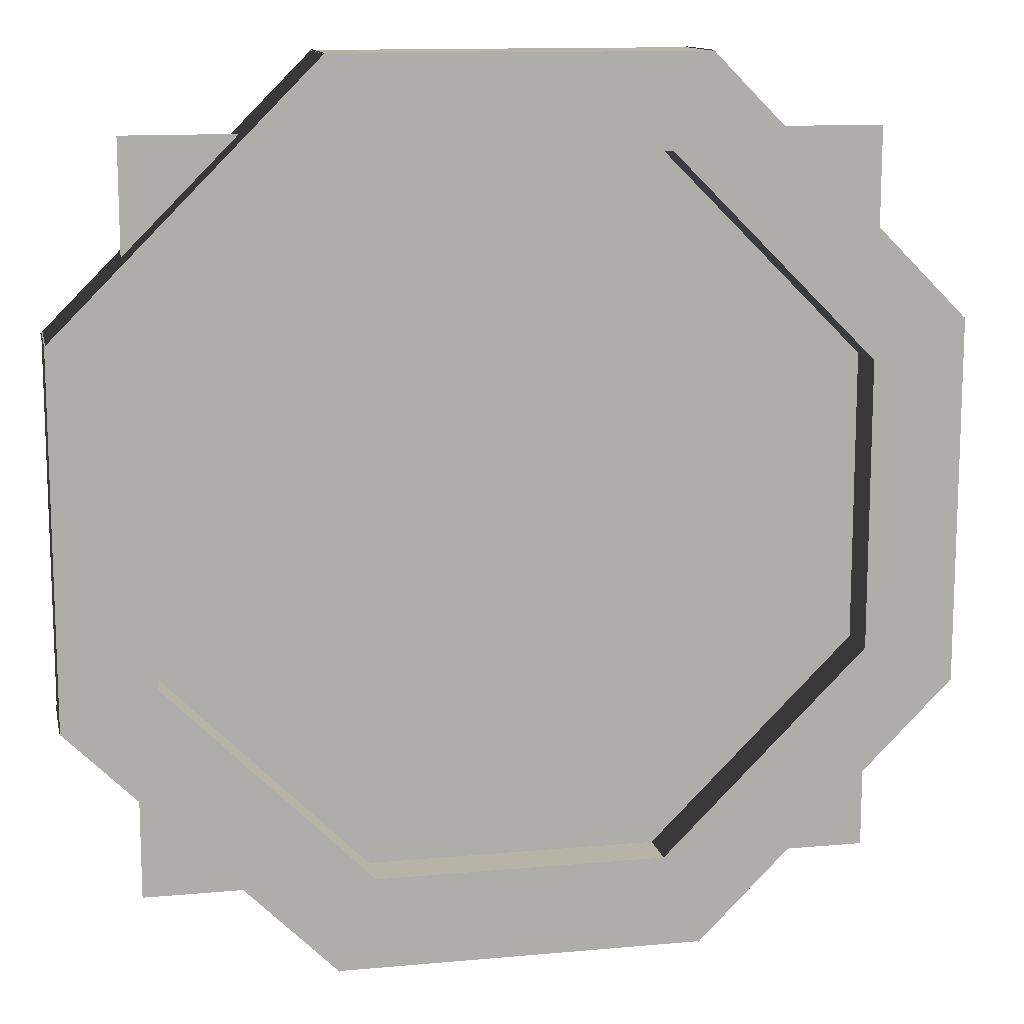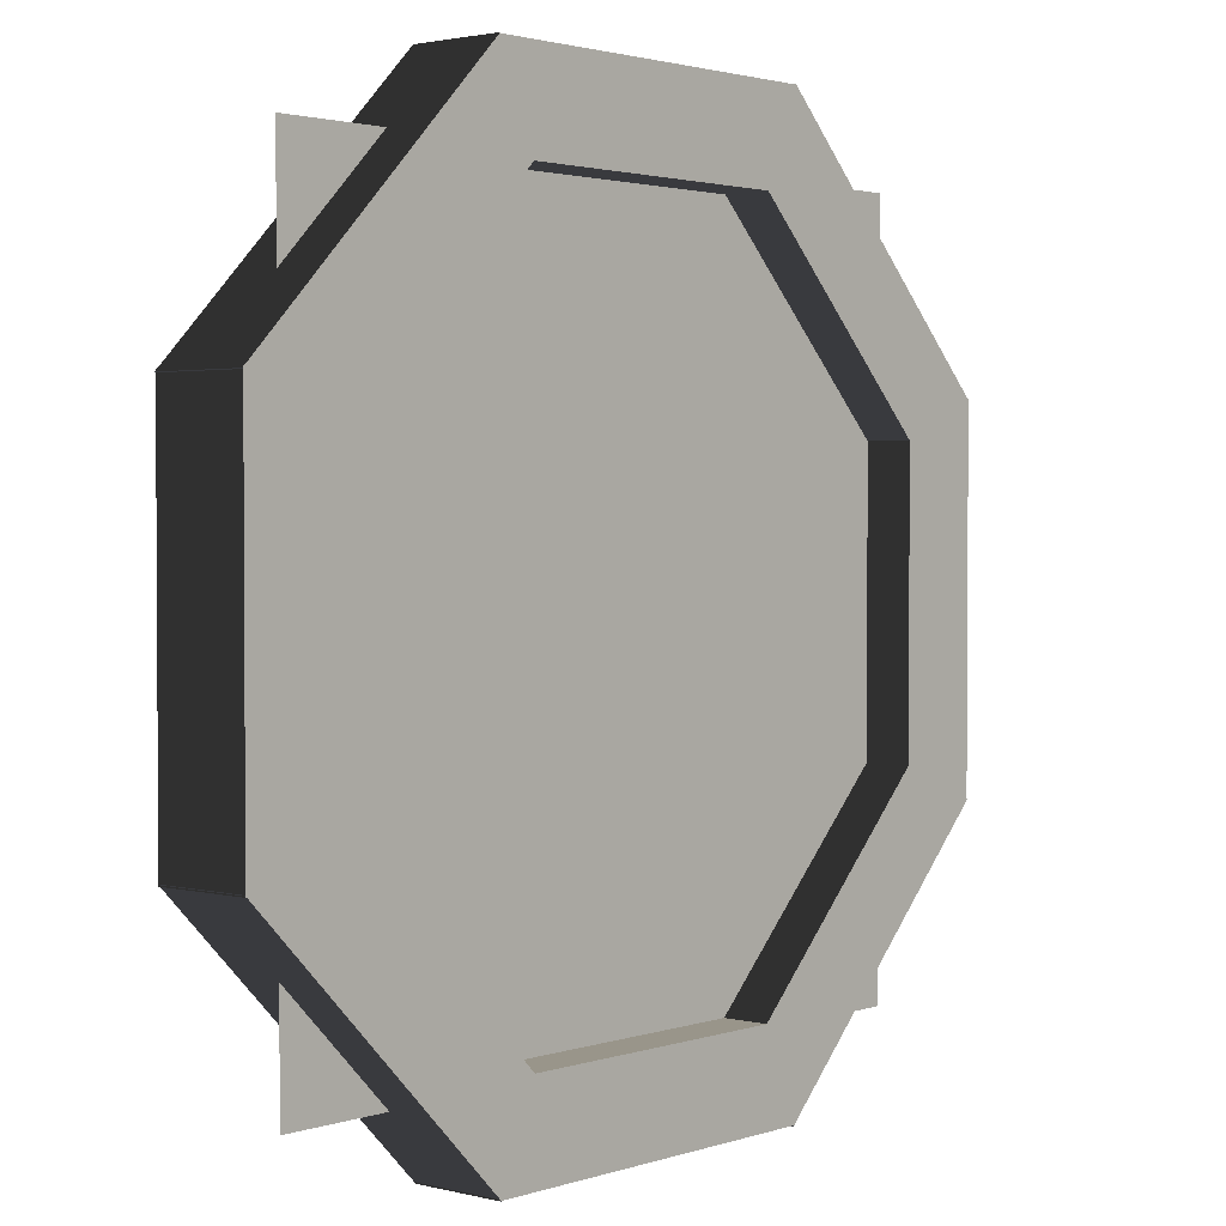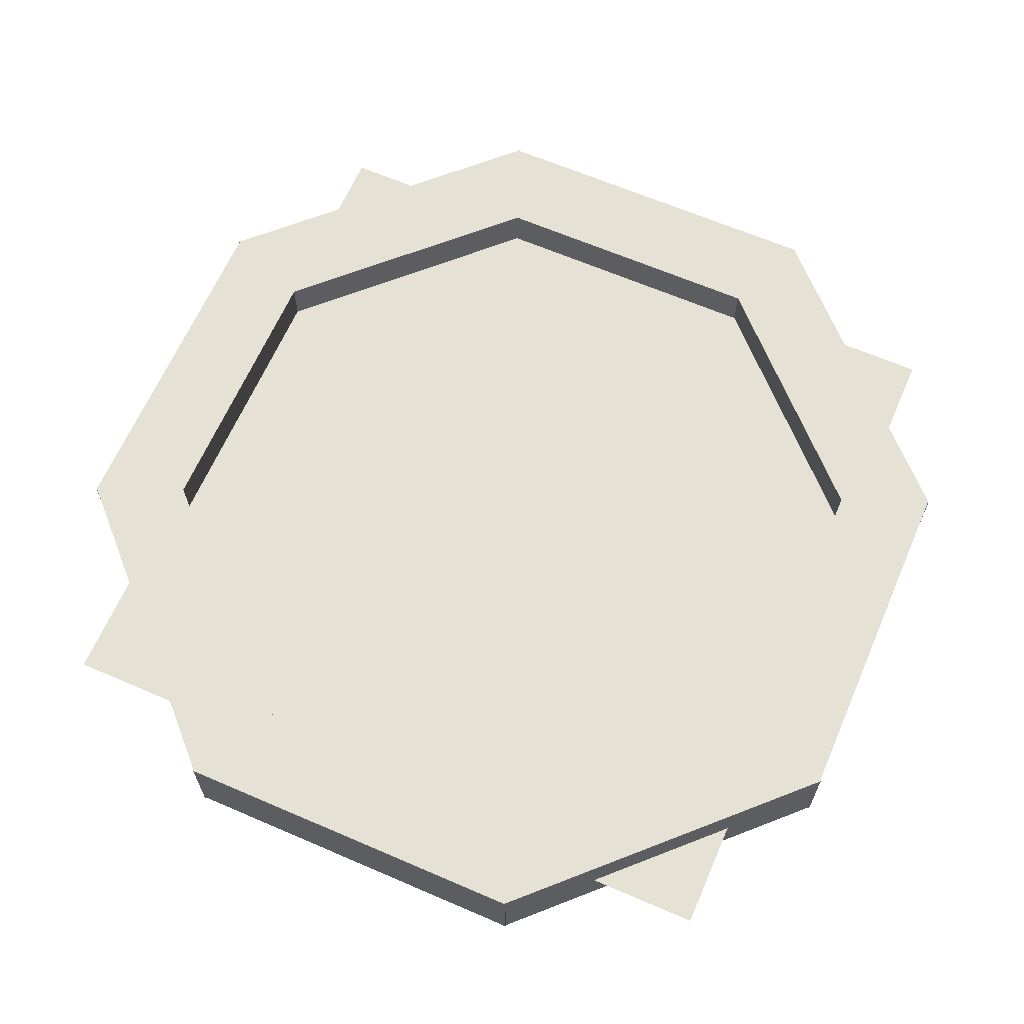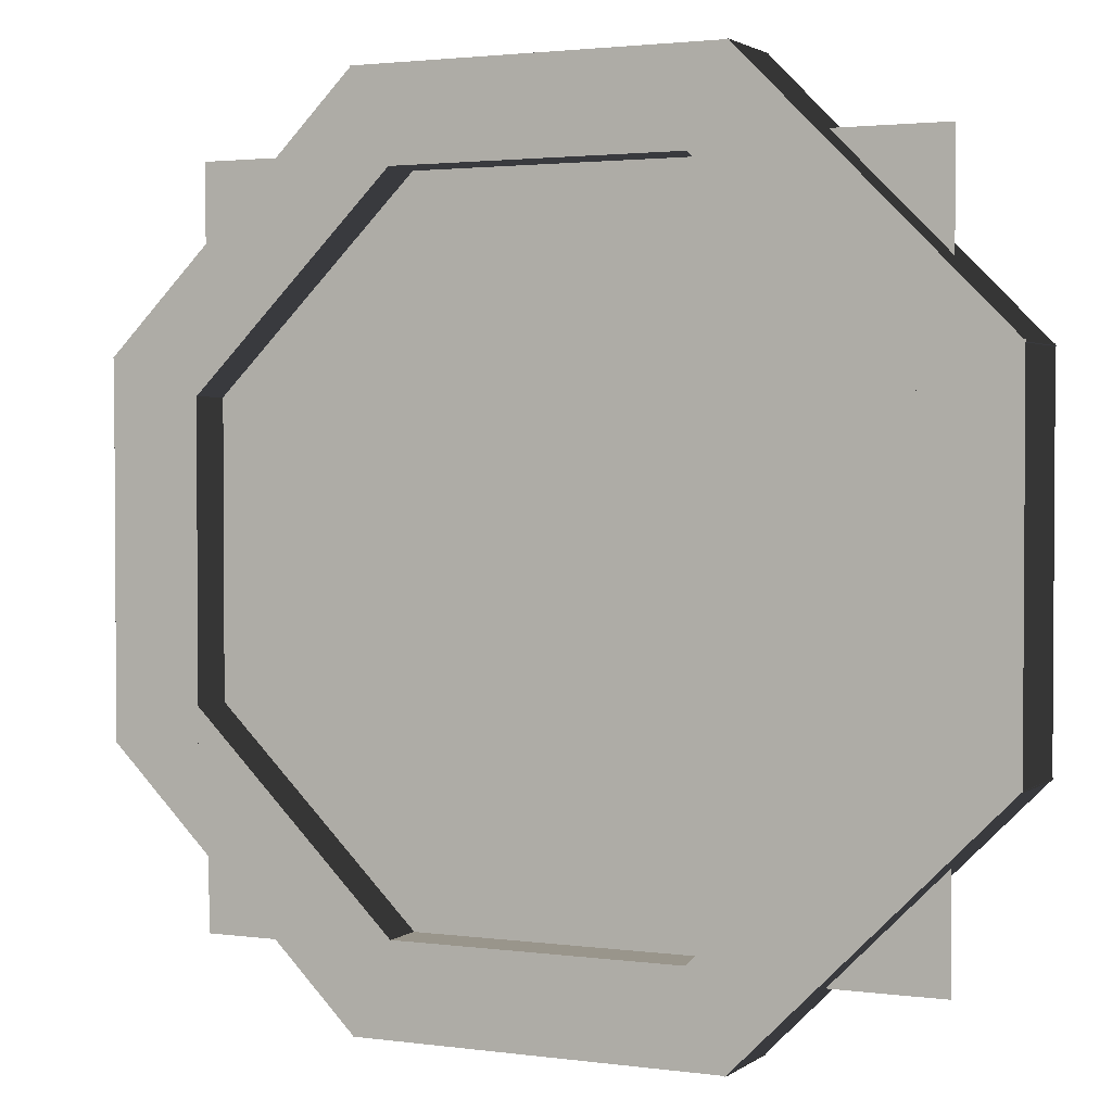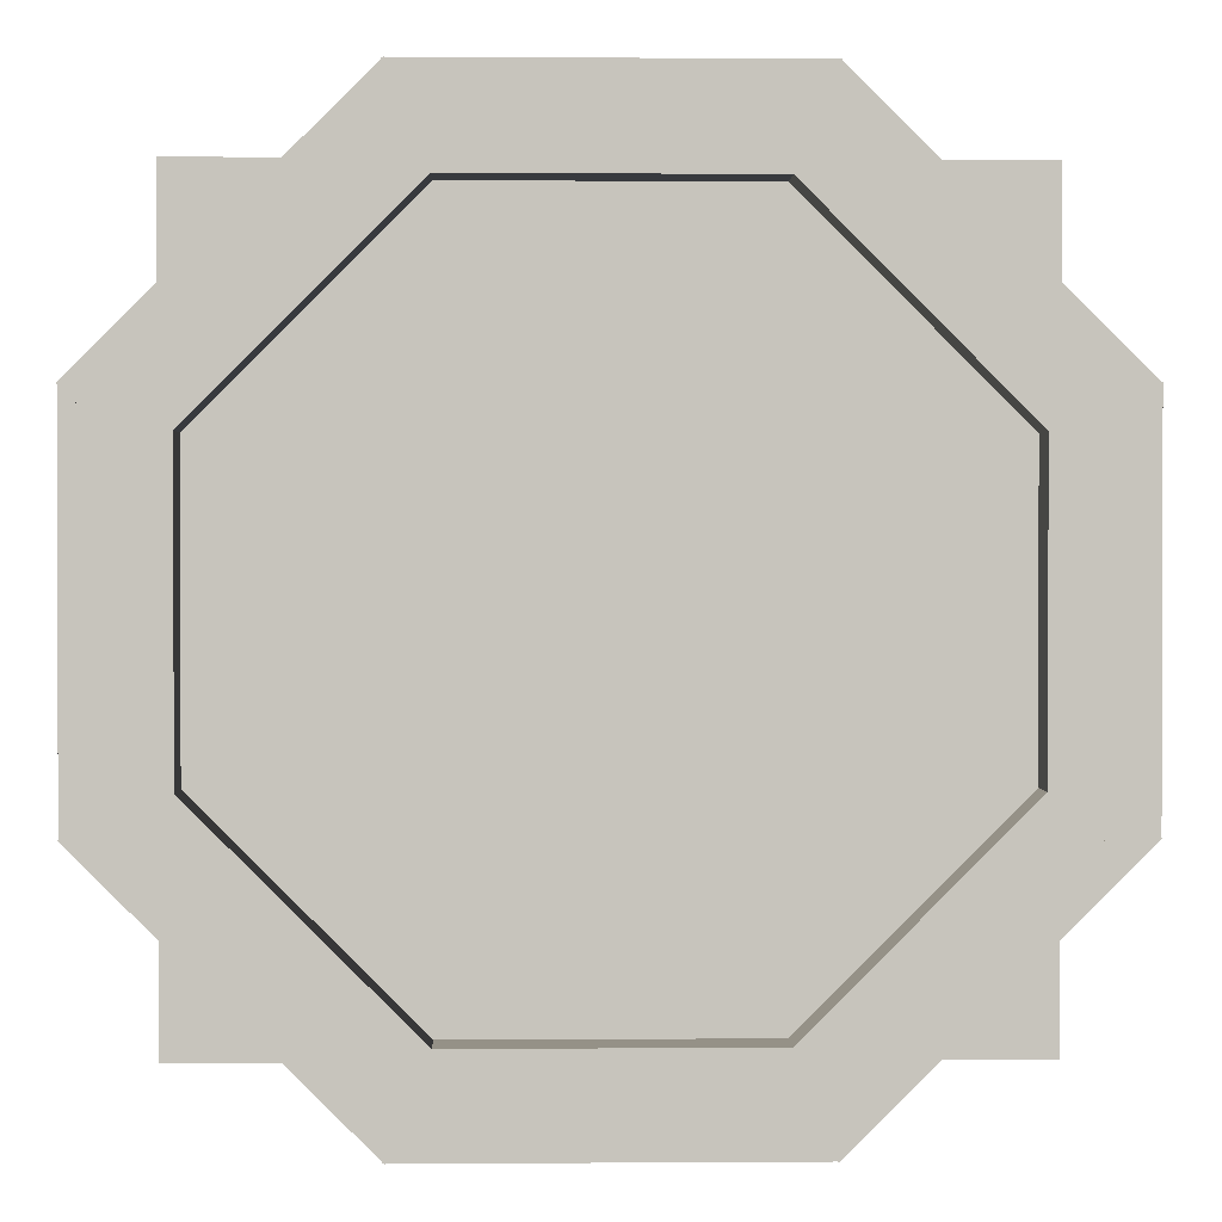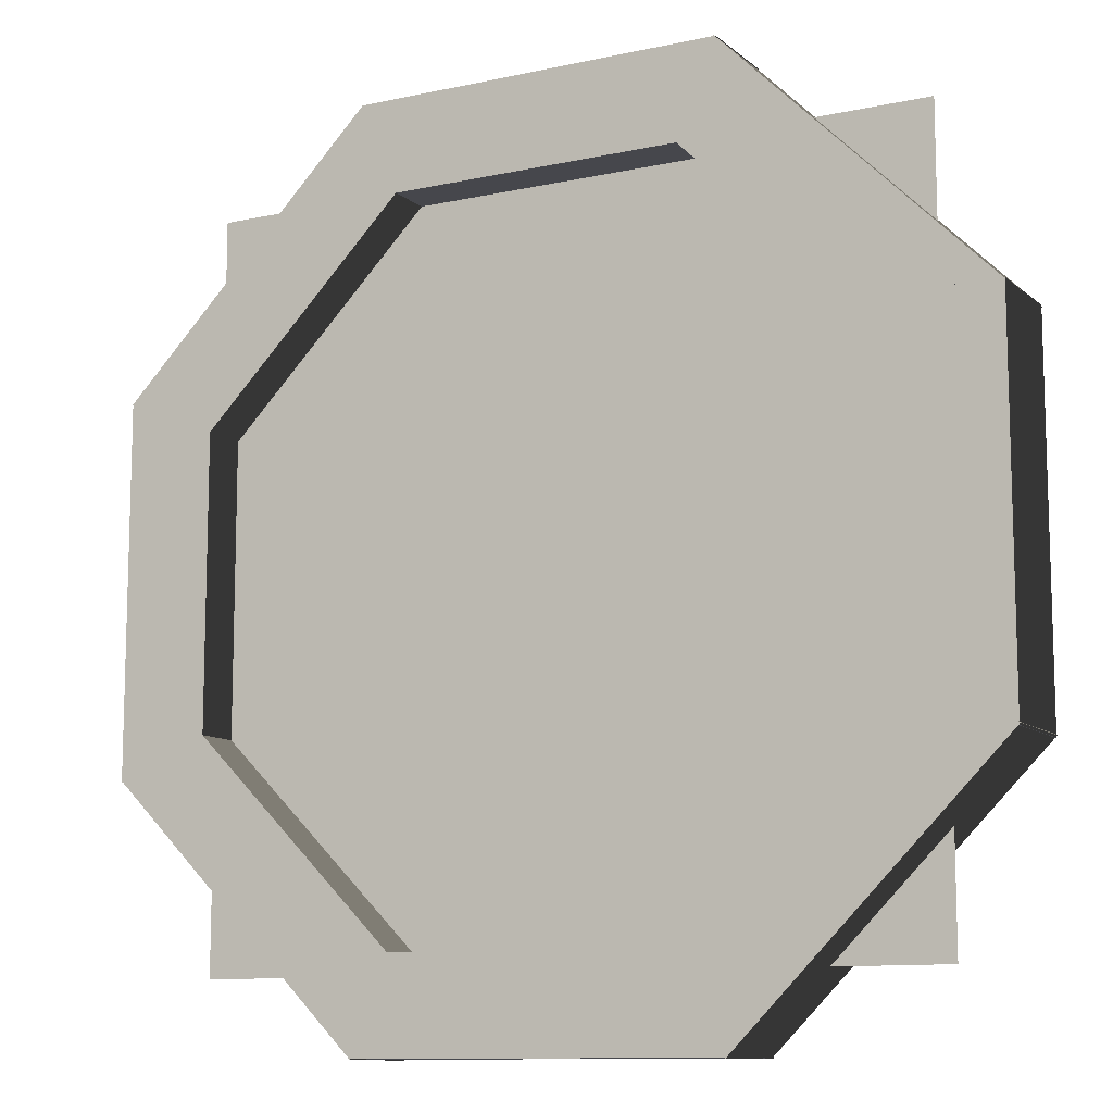
<metadata>
{"format":"obj","ext":"obj","renderer":"f3d","projection":"perspective","resolution":1024,"background":"white","views":[{"elev":12.6,"azim":-12.0,"up":"+Z"},{"elev":2.1,"azim":-49.1,"up":"+Z"},{"elev":64.6,"azim":23.5,"up":"+Y"},{"elev":2.2,"azim":-154.6,"up":"+Z"},{"elev":0.9,"azim":178.6,"up":"+Z"},{"elev":-10.9,"azim":28.5,"up":"+Z"}]}
</metadata>
<code>
o model
v 0.75 0.5312 0.75
v 0.75 0.5312 0.25
v 0.25 0.5312 0.25
v 0.25 0.5312 0.75
v 0.8005 0.5 0.6237
v 0.7563 0.5 0.5796
v 0.7563 0.5625 0.5796
v 0.8005 0.5625 0.6237
v 0.5796 0.5 0.7563
v 0.6237 0.5 0.8005
v 0.6237 0.5625 0.8005
v 0.5796 0.5625 0.7563
v 0.4204 0.5 0.2437
v 0.3763 0.5 0.1995
v 0.3763 0.5625 0.1995
v 0.4204 0.5625 0.2437
v 0.1995 0.5 0.3763
v 0.2437 0.5 0.4204
v 0.2437 0.5625 0.4204
v 0.1995 0.5625 0.3763
v 0.8005 0.5 0.3763
v 0.6237 0.5 0.1995
v 0.6237 0.5625 0.1995
v 0.8005 0.5625 0.3763
v 0.5796 0.5 0.2437
v 0.7563 0.5 0.4204
v 0.7563 0.5625 0.4204
v 0.5796 0.5625 0.2437
v 0.4204 0.5 0.7563
v 0.2437 0.5 0.5796
v 0.2437 0.5625 0.5796
v 0.4204 0.5625 0.7563
v 0.1995 0.5 0.6237
v 0.3763 0.5 0.8005
v 0.3763 0.5625 0.8005
v 0.1995 0.5625 0.6237
v 0.625 0.5 0.8
v 0.625 0.5 0.7375
v 0.625 0.5625 0.7375
v 0.625 0.5625 0.8
v 0.375 0.5 0.7375
v 0.375 0.5 0.8
v 0.375 0.5625 0.8
v 0.375 0.5625 0.7375
v 0.625 0.5 0.2625
v 0.625 0.5 0.2
v 0.625 0.5625 0.2
v 0.625 0.5625 0.2625
v 0.375 0.5 0.2
v 0.375 0.5 0.2625
v 0.375 0.5625 0.2625
v 0.375 0.5625 0.2
v 0.2625 0.5 0.625
v 0.2625 0.5 0.375
v 0.2625 0.5625 0.375
v 0.2625 0.5625 0.625
v 0.2 0.5 0.375
v 0.2 0.5 0.625
v 0.2 0.5625 0.625
v 0.2 0.5625 0.375
v 0.8 0.5 0.625
v 0.8 0.5 0.375
v 0.8 0.5625 0.375
v 0.8 0.5625 0.625
v 0.7375 0.5 0.375
v 0.7375 0.5 0.625
v 0.7375 0.5625 0.625
v 0.7375 0.5625 0.375
f 1 2 2 1
f 3 4 4 3
f 1 4 3 2
f 2 3 4 1
f 2 3 3 2
f 4 1 1 4
f 5 6 7 8
f 9 10 11 12
f 5 10 9 6
f 7 12 11 8
f 6 9 12 7
f 10 5 8 11
f 13 14 15 16
f 17 18 19 20
f 13 18 17 14
f 15 20 19 16
f 14 17 20 15
f 18 13 16 19
f 21 22 23 24
f 25 26 27 28
f 21 26 25 22
f 23 28 27 24
f 22 25 28 23
f 26 21 24 27
f 29 30 31 32
f 33 34 35 36
f 29 34 33 30
f 31 36 35 32
f 30 33 36 31
f 34 29 32 35
f 37 38 39 40
f 41 42 43 44
f 37 42 41 38
f 39 44 43 40
f 38 41 44 39
f 42 37 40 43
f 45 46 47 48
f 49 50 51 52
f 45 50 49 46
f 47 52 51 48
f 46 49 52 47
f 50 45 48 51
f 53 54 55 56
f 57 58 59 60
f 53 58 57 54
f 55 60 59 56
f 54 57 60 55
f 58 53 56 59
f 61 62 63 64
f 65 66 67 68
f 61 66 65 62
f 63 68 67 64
f 62 65 68 63
f 66 61 64 67

</code>
